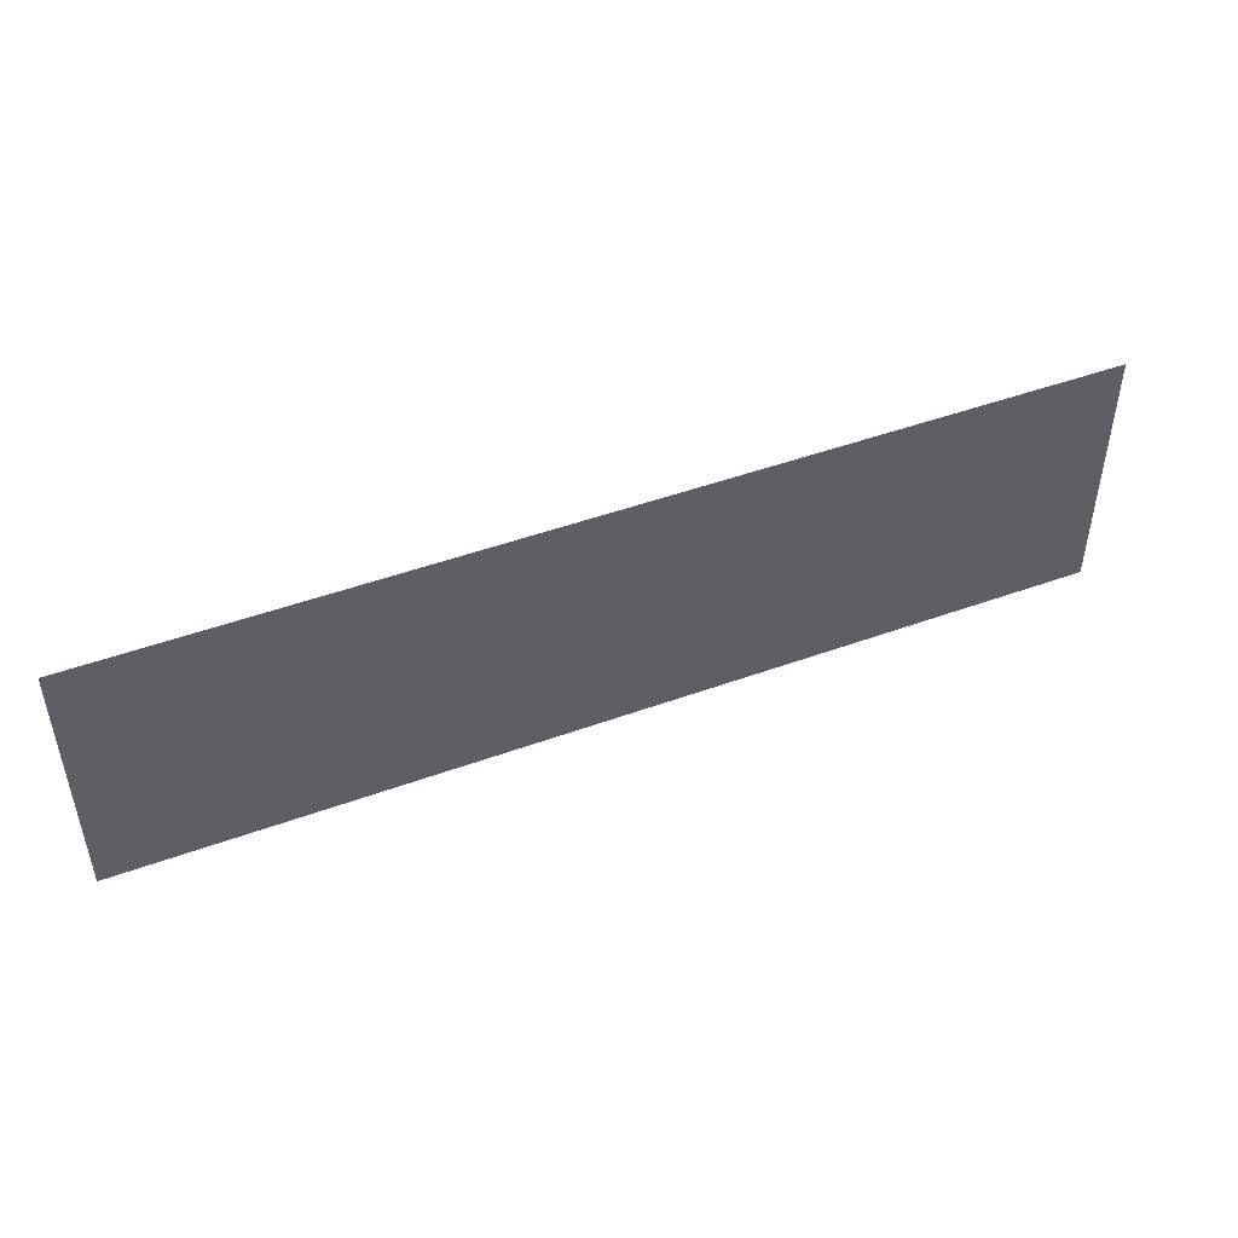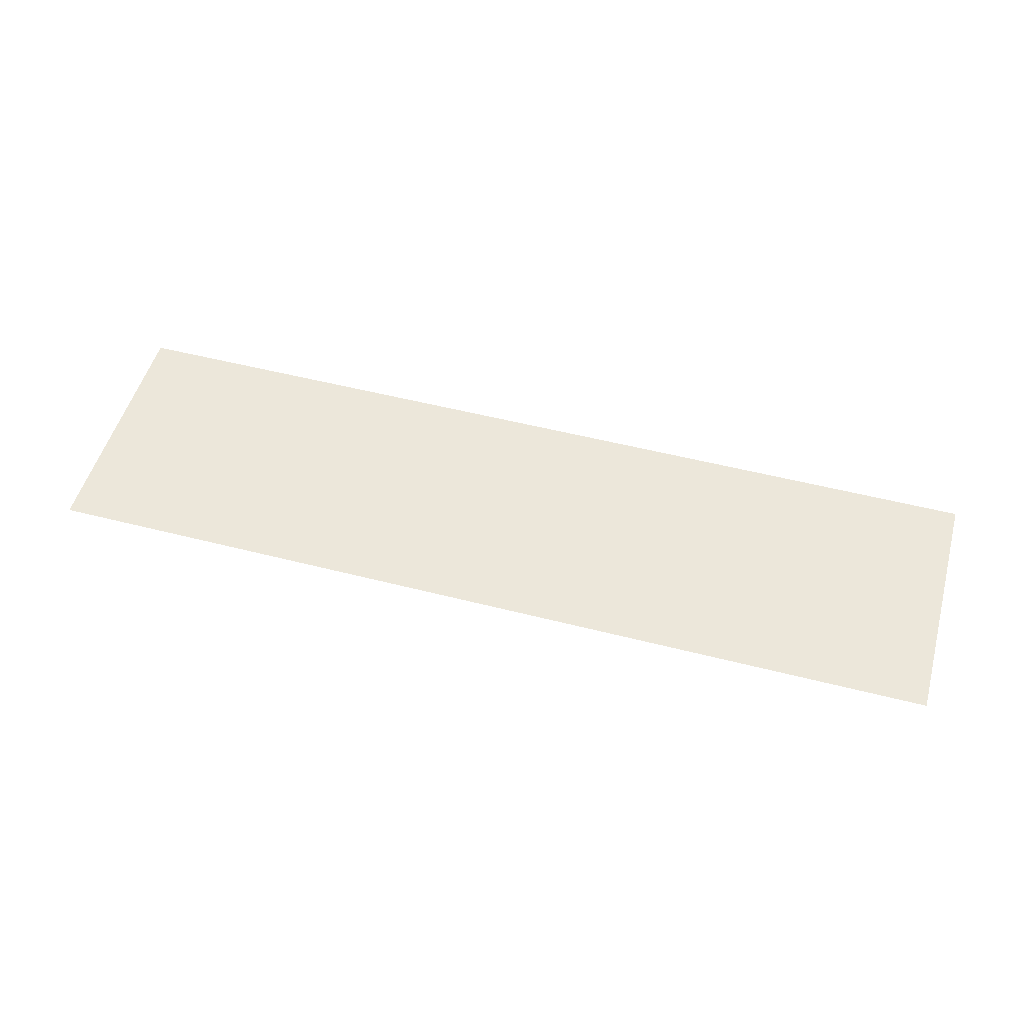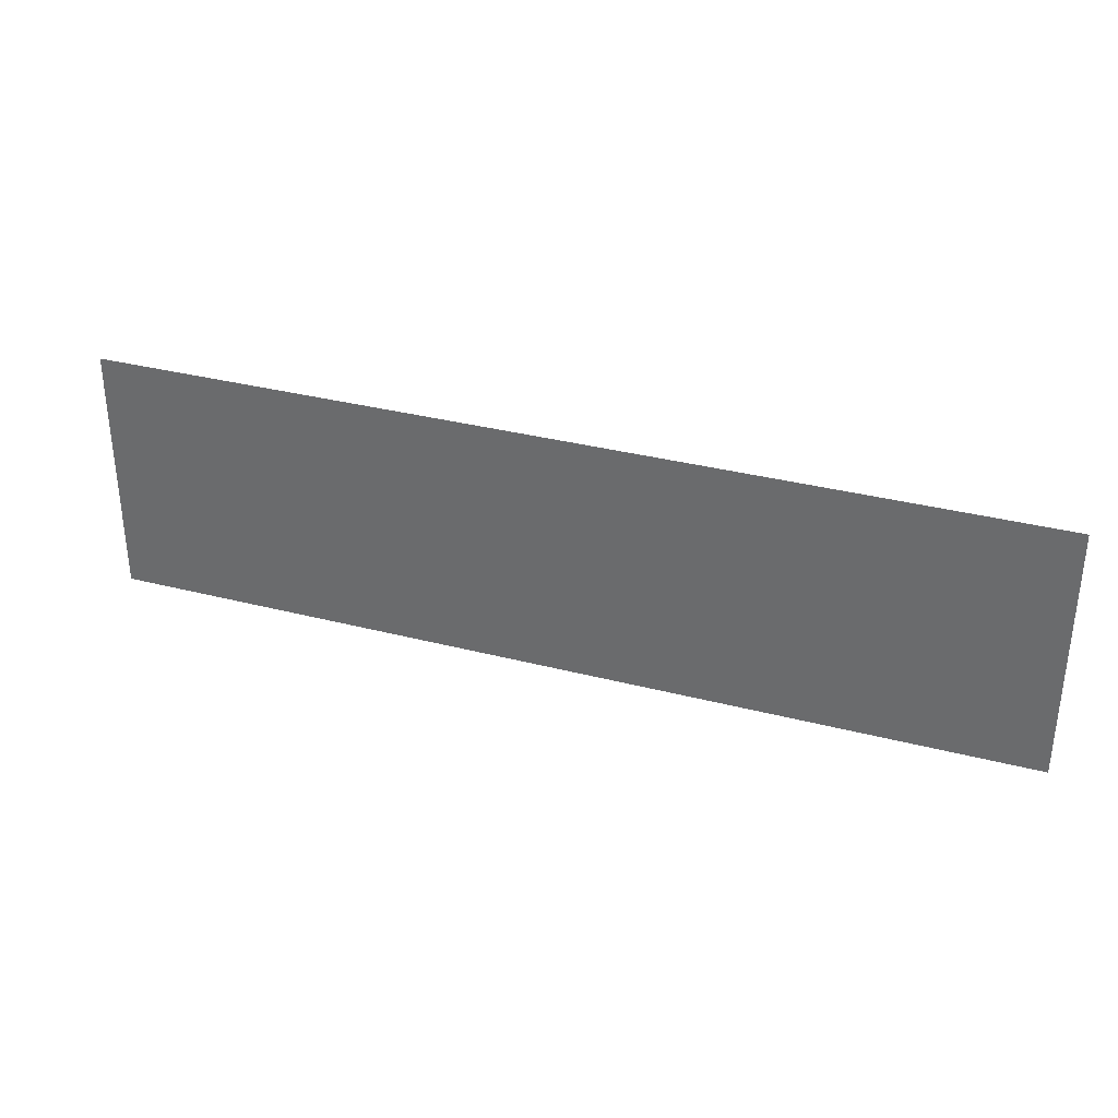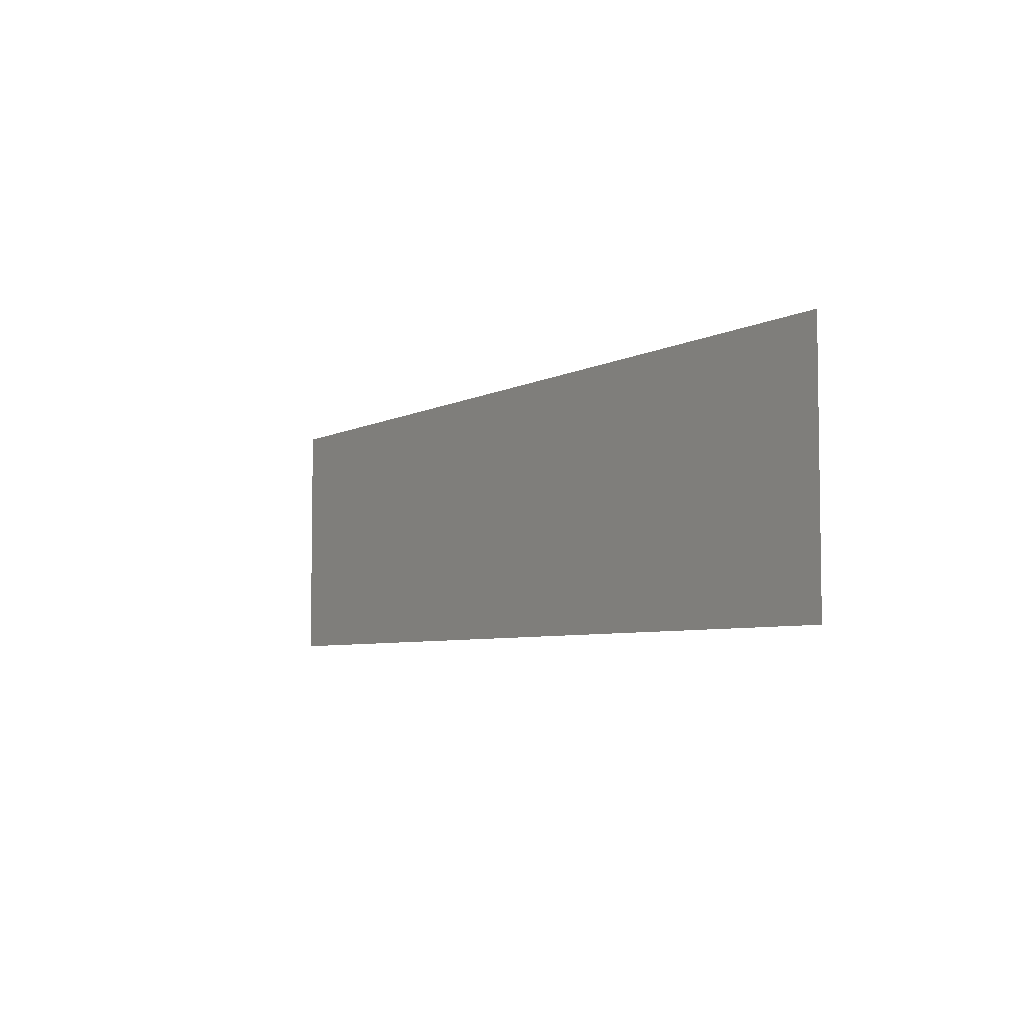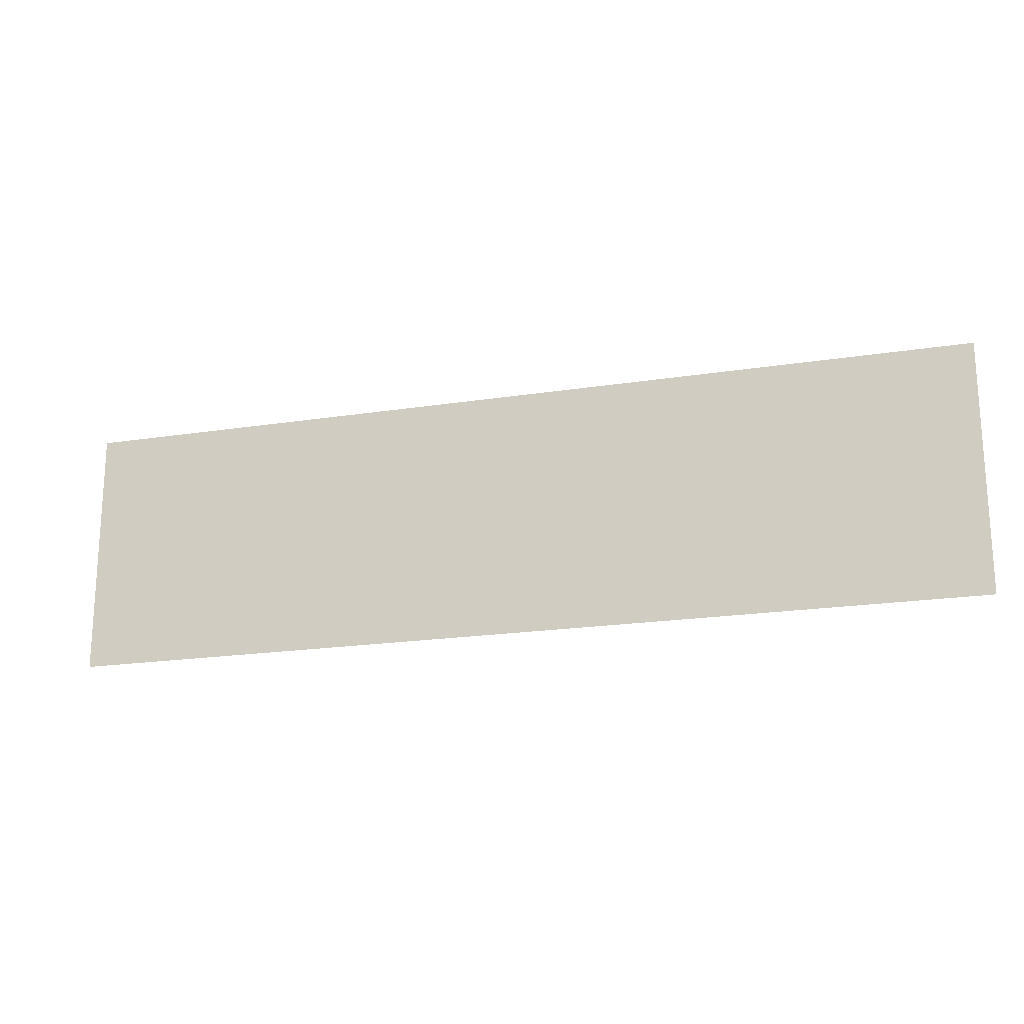
<metadata>
{"format":"obj","ext":"obj","renderer":"f3d","projection":"perspective","resolution":1024,"background":"white","views":[{"elev":47.2,"azim":-22.4,"up":"+Y"},{"elev":51.5,"azim":15.6,"up":"+Z"},{"elev":33.5,"azim":-160.5,"up":"+Y"},{"elev":-5.4,"azim":-121.8,"up":"+Y"},{"elev":-19.4,"azim":16.5,"up":"+Y"}]}
</metadata>
<code>
v 4608 281.6 -1638
v 5171 281.6 -1638
v 5171 435.2 -1638
v 4608 281.6 -1638
v 5171 435.2 -1638
v 4608 435.2 -1638
f 1 2 3
f 4 5 6

</code>
